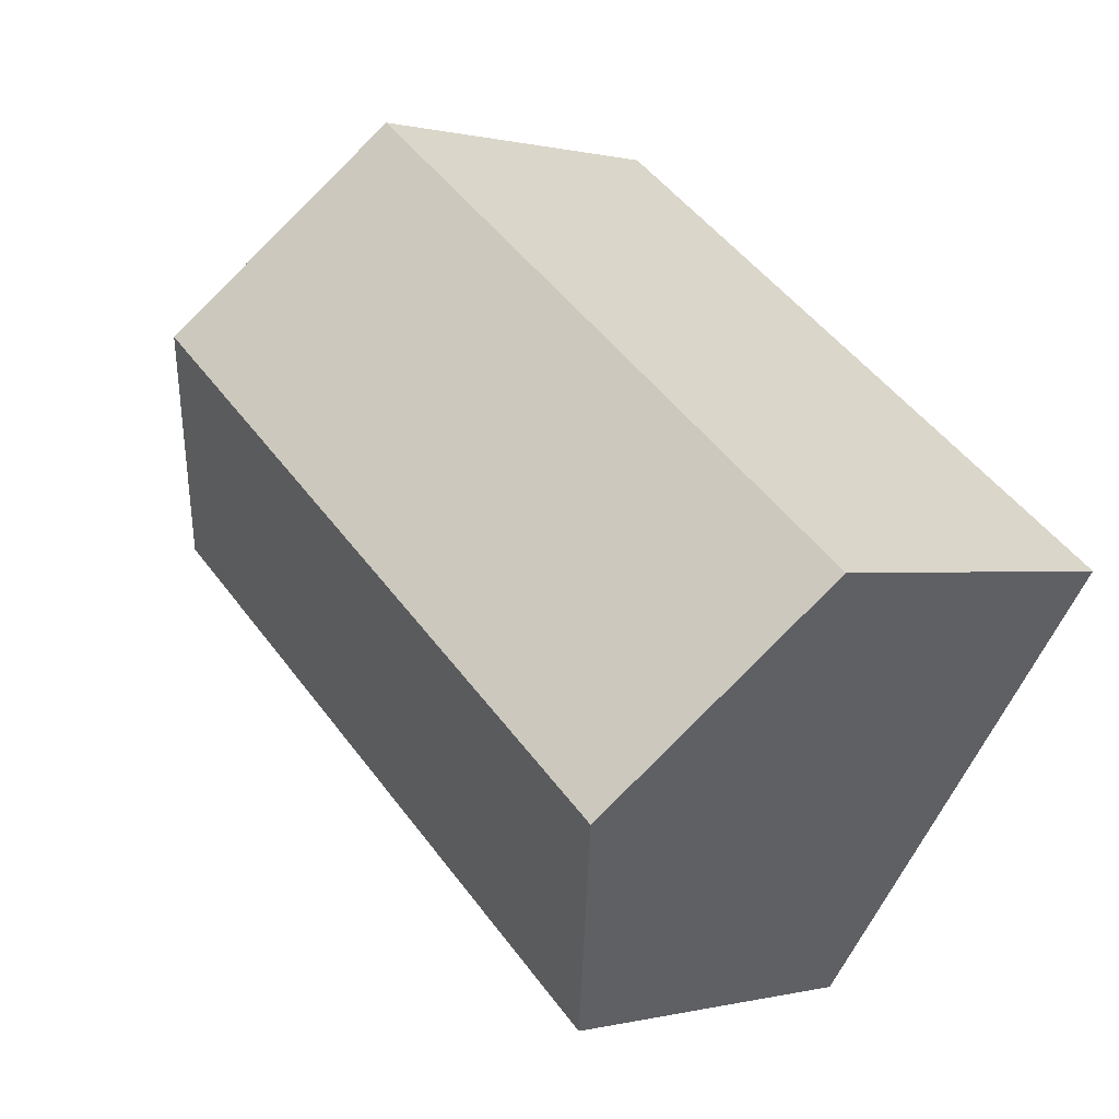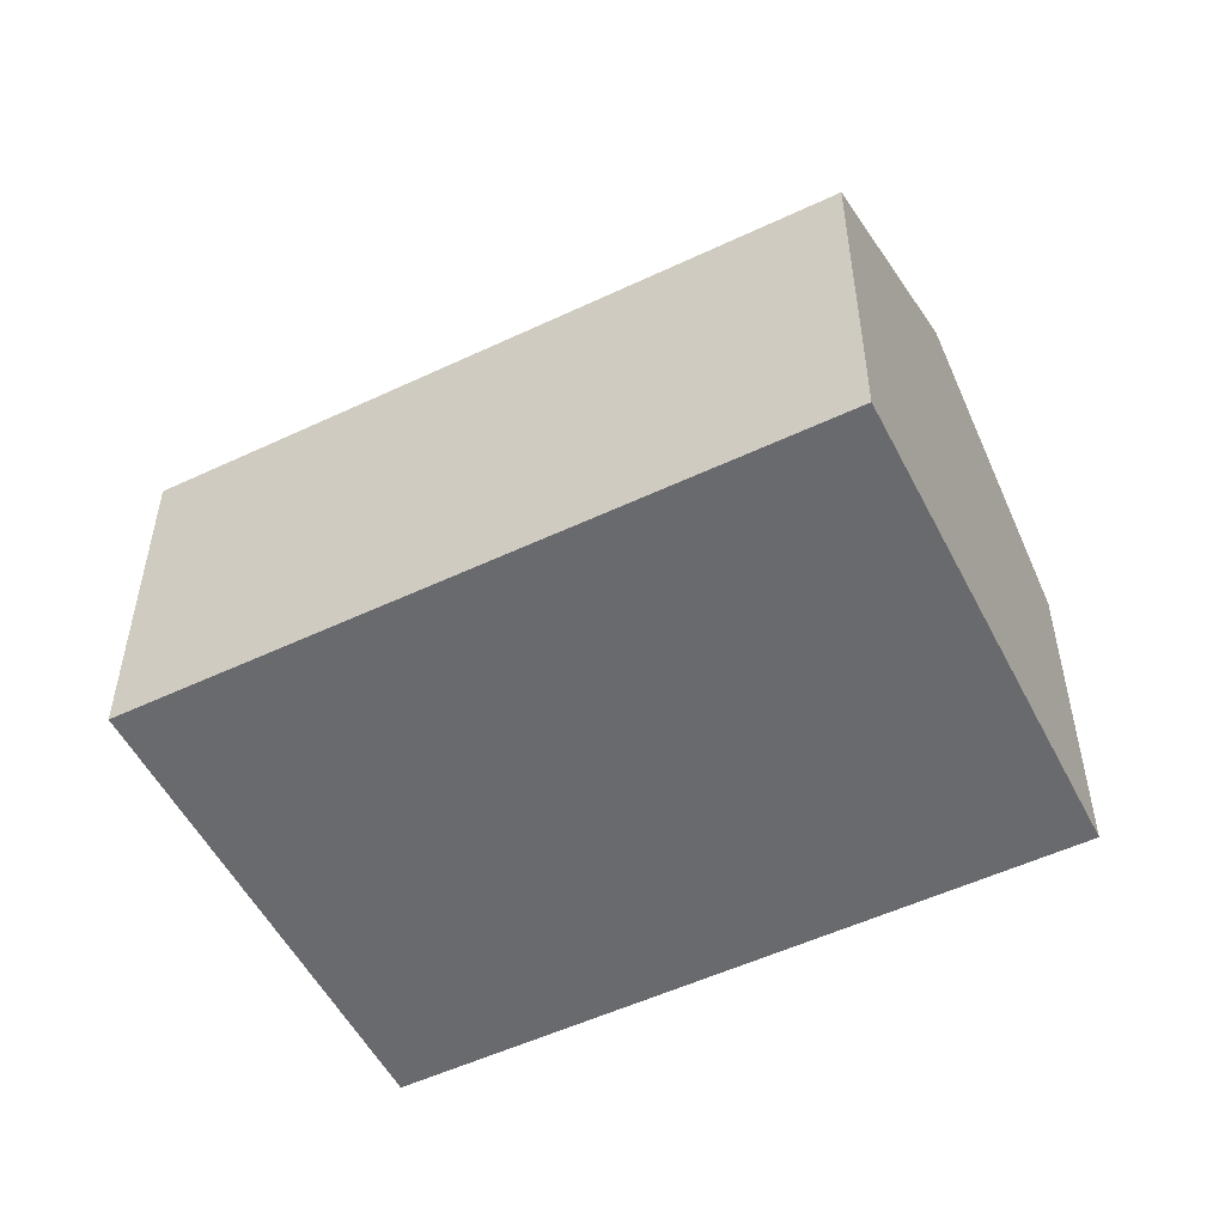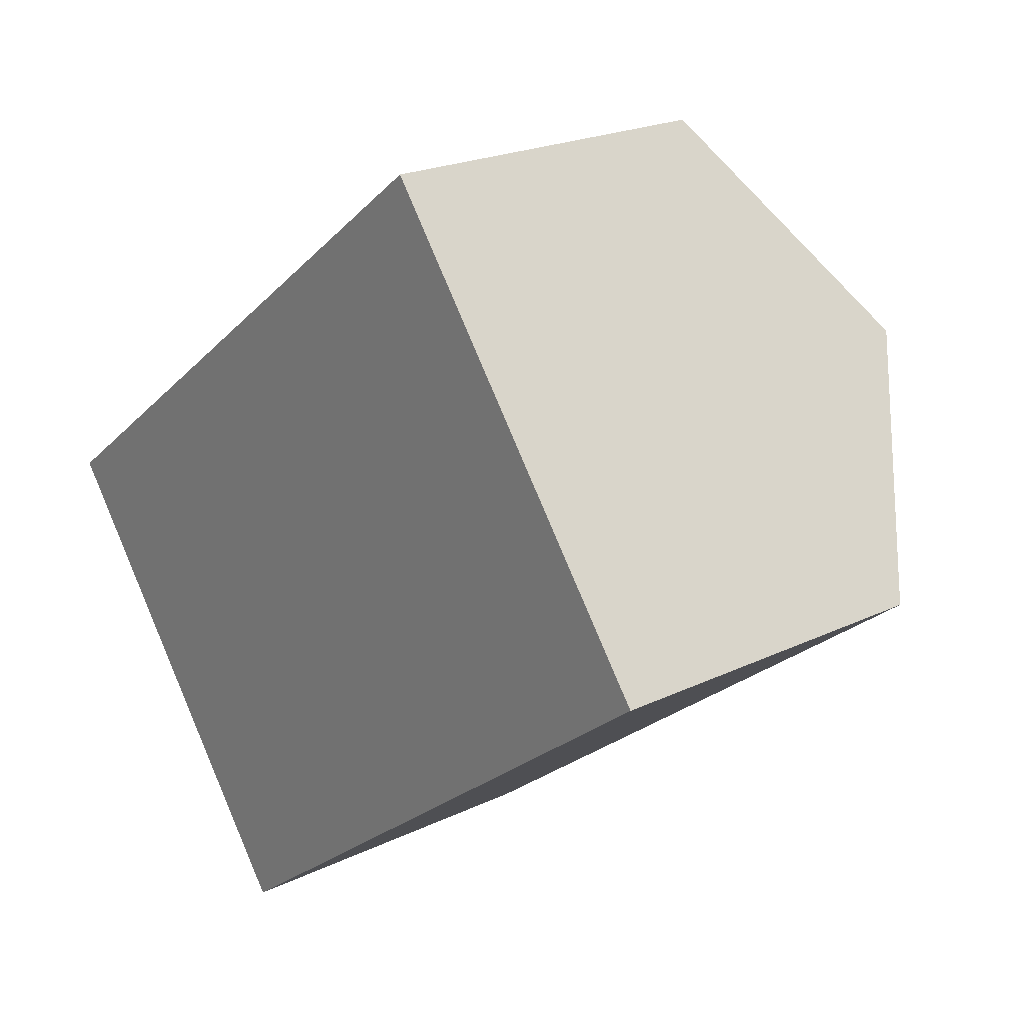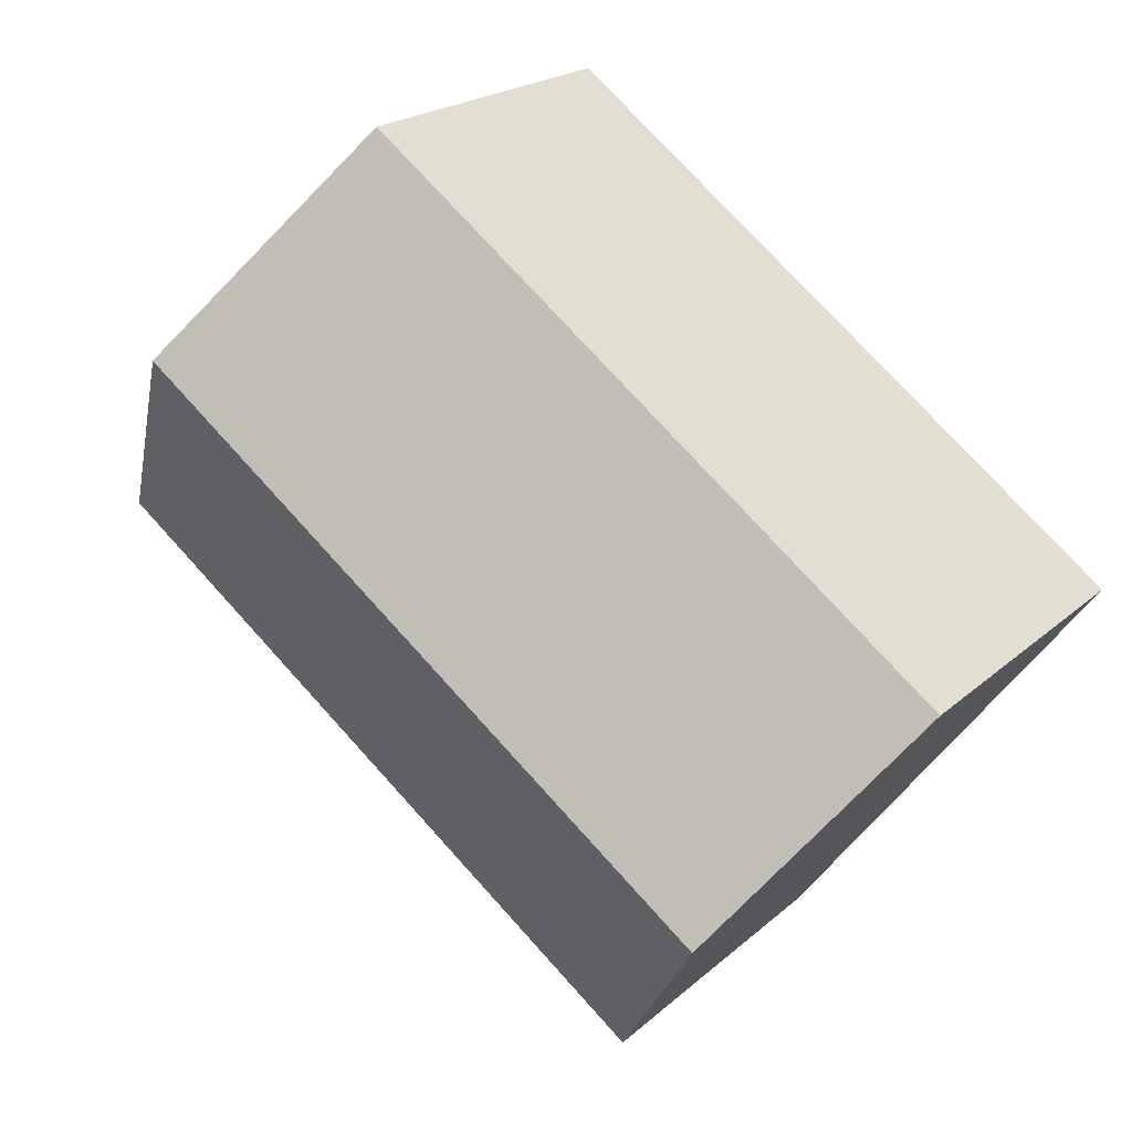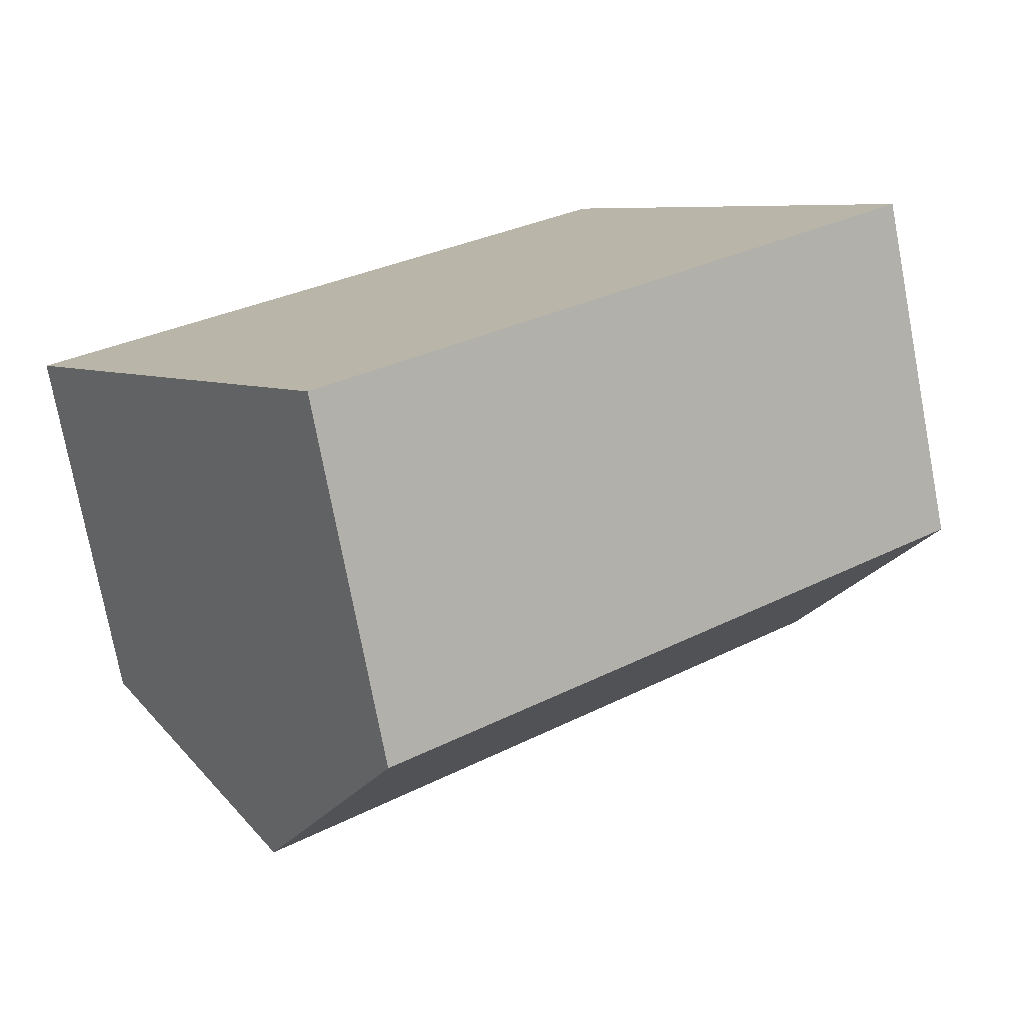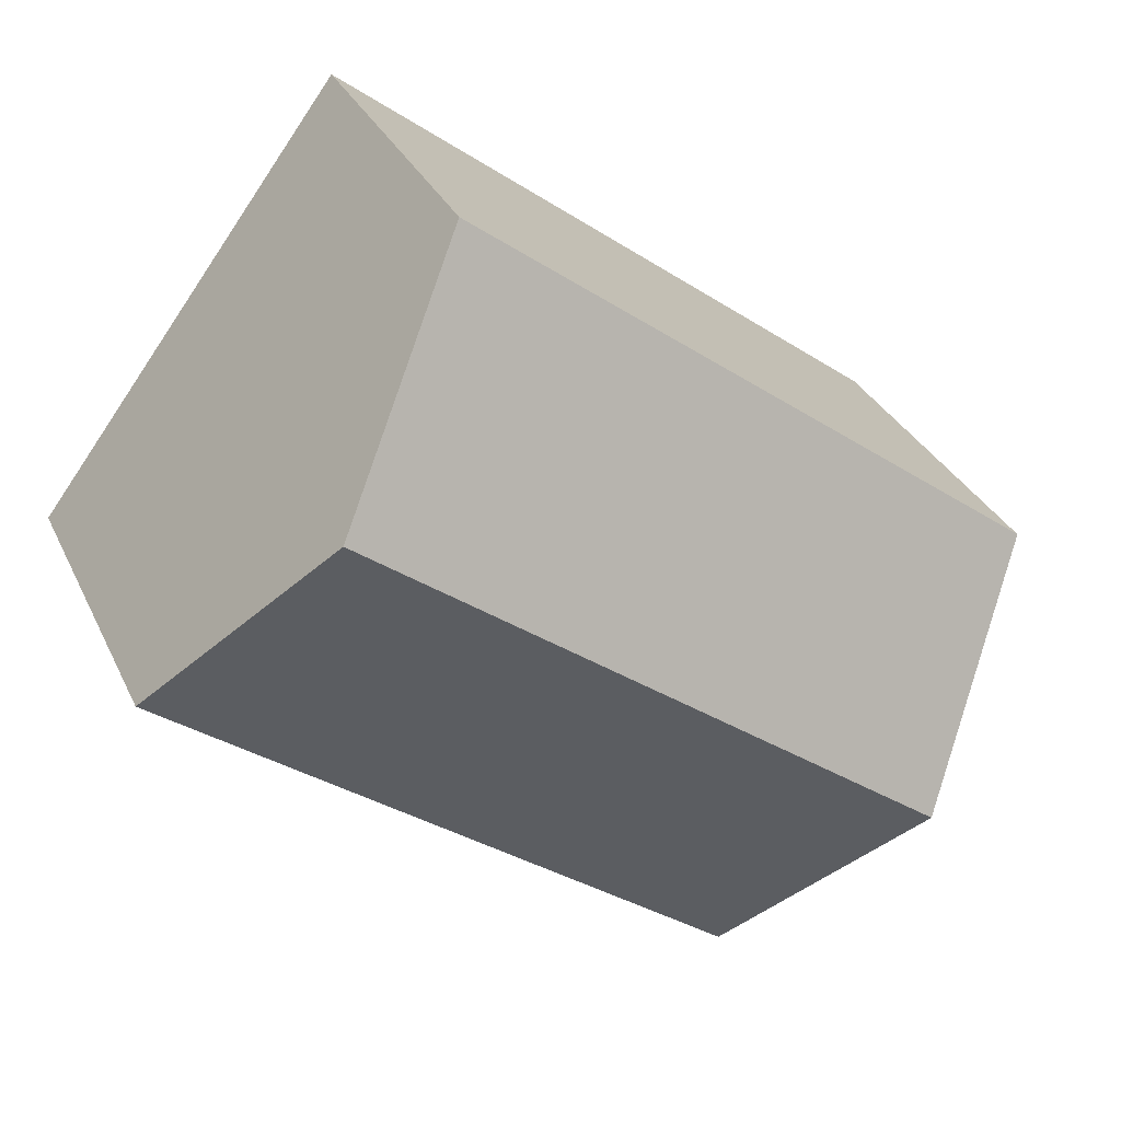
<metadata>
{"format":"obj","ext":"obj","renderer":"f3d","projection":"perspective","resolution":1024,"background":"white","views":[{"elev":0.1,"azim":-134.3,"up":"+Z"},{"elev":-53.0,"azim":169.8,"up":"+Y"},{"elev":21.4,"azim":49.4,"up":"+Z"},{"elev":20.6,"azim":-147.0,"up":"+Z"},{"elev":-75.6,"azim":10.7,"up":"+Z"},{"elev":31.4,"azim":158.2,"up":"+Z"}]}
</metadata>
<code>
v  1.515 4.792 -2.024
v  8.658 3.427 0.202
v  3.03 3.427 -4.047
v  7.143 4.792 2.225
v  0 3.427 2.098e-16
v  5.628 3.427 4.249
v  3.03 2.478e-16 -4.047
v  1.515 1.239e-16 -2.024
v  0 0 0
v  5.628 -2.602e-16 4.249
v  7.143 -1.362e-16 2.225
v  8.658 -1.237e-17 0.202
g defaultobject
f 1 2 3
f 2 1 4
f 5 4 1
f 4 5 6
f 7 1 3
f 1 7 5
f 5 7 8
f 5 8 9
f 9 6 5
f 6 9 10
f 10 4 6
f 4 10 2
f 2 10 11
f 2 11 12
f 12 3 2
f 3 12 7
f 8 10 9
f 10 8 7
f 10 7 11
f 11 7 12

</code>
